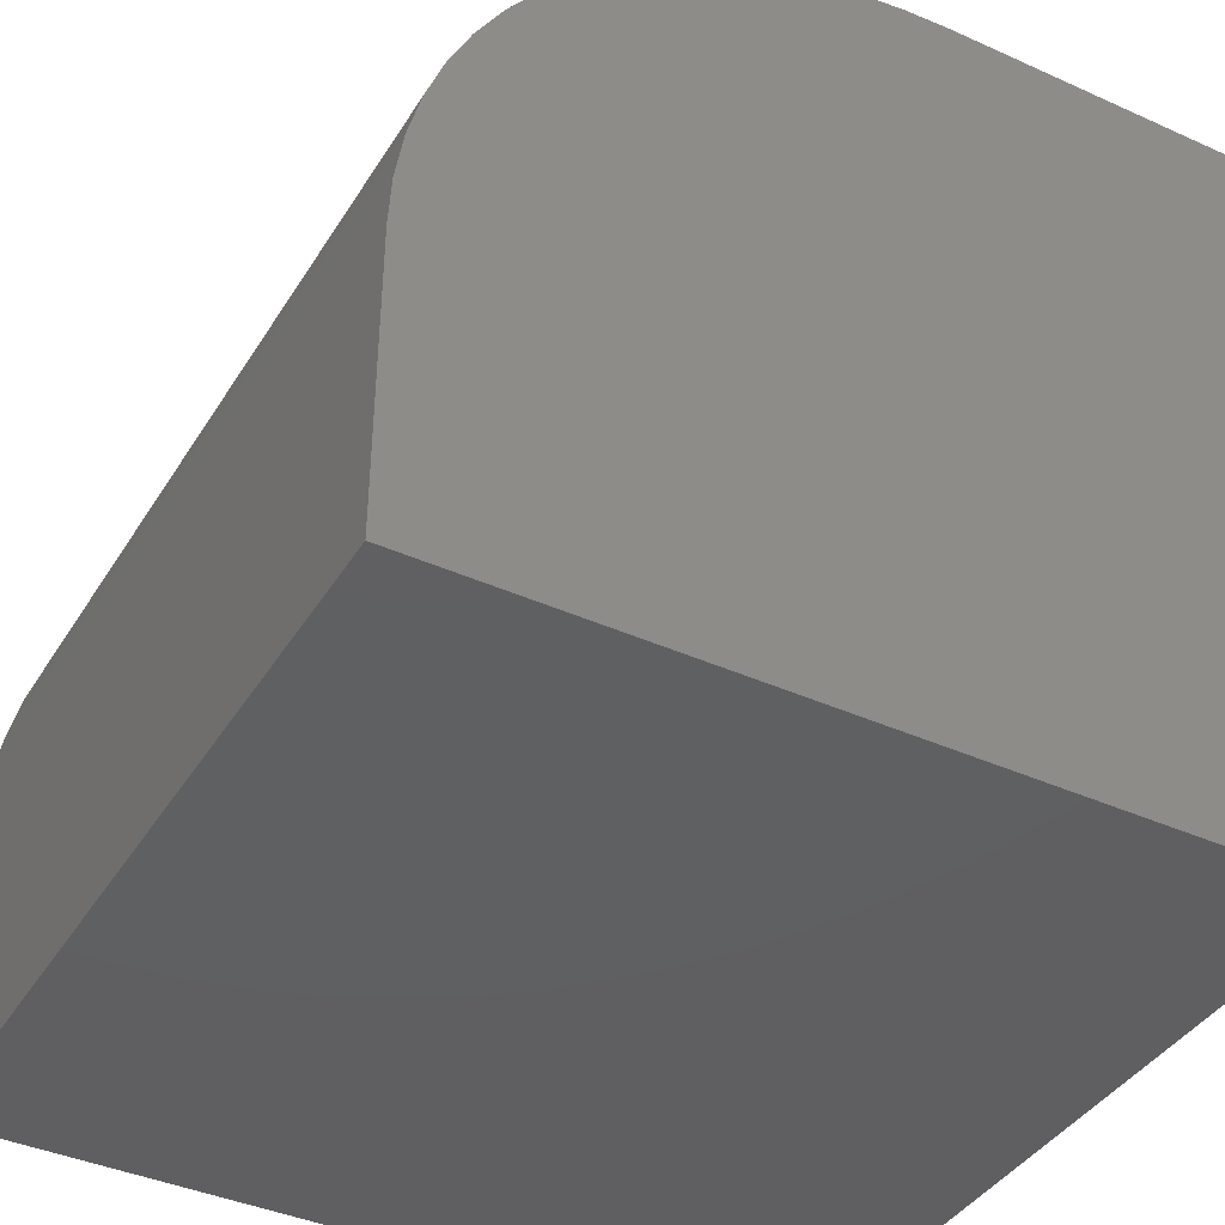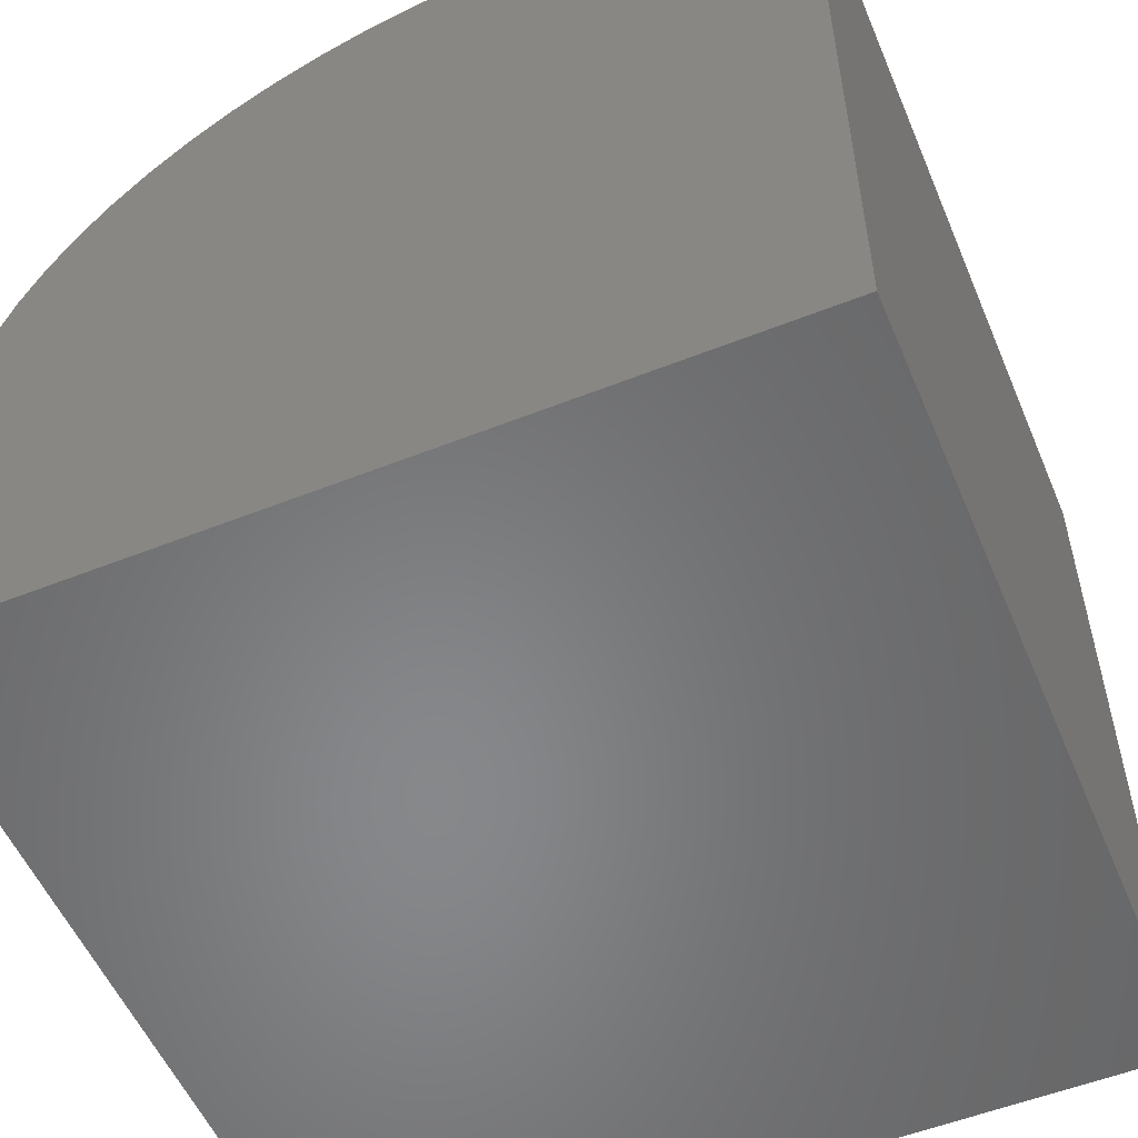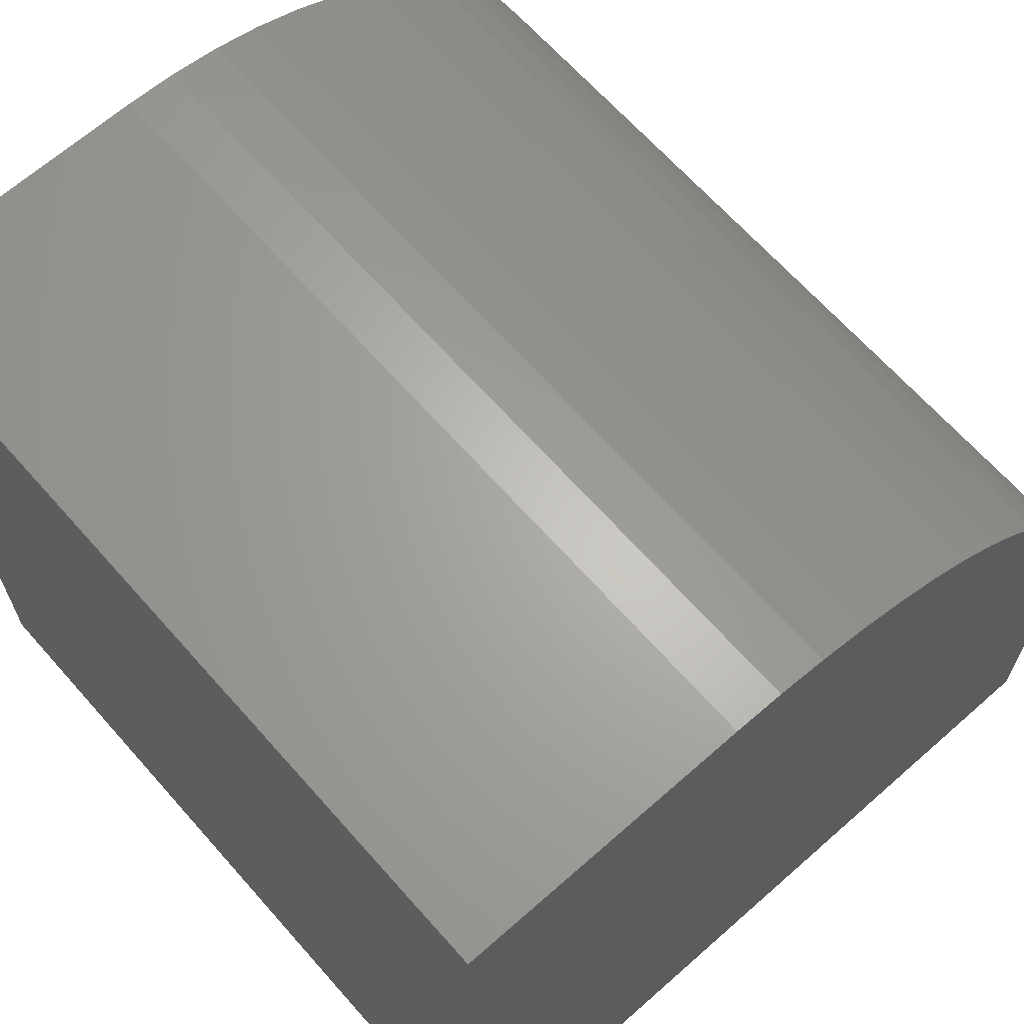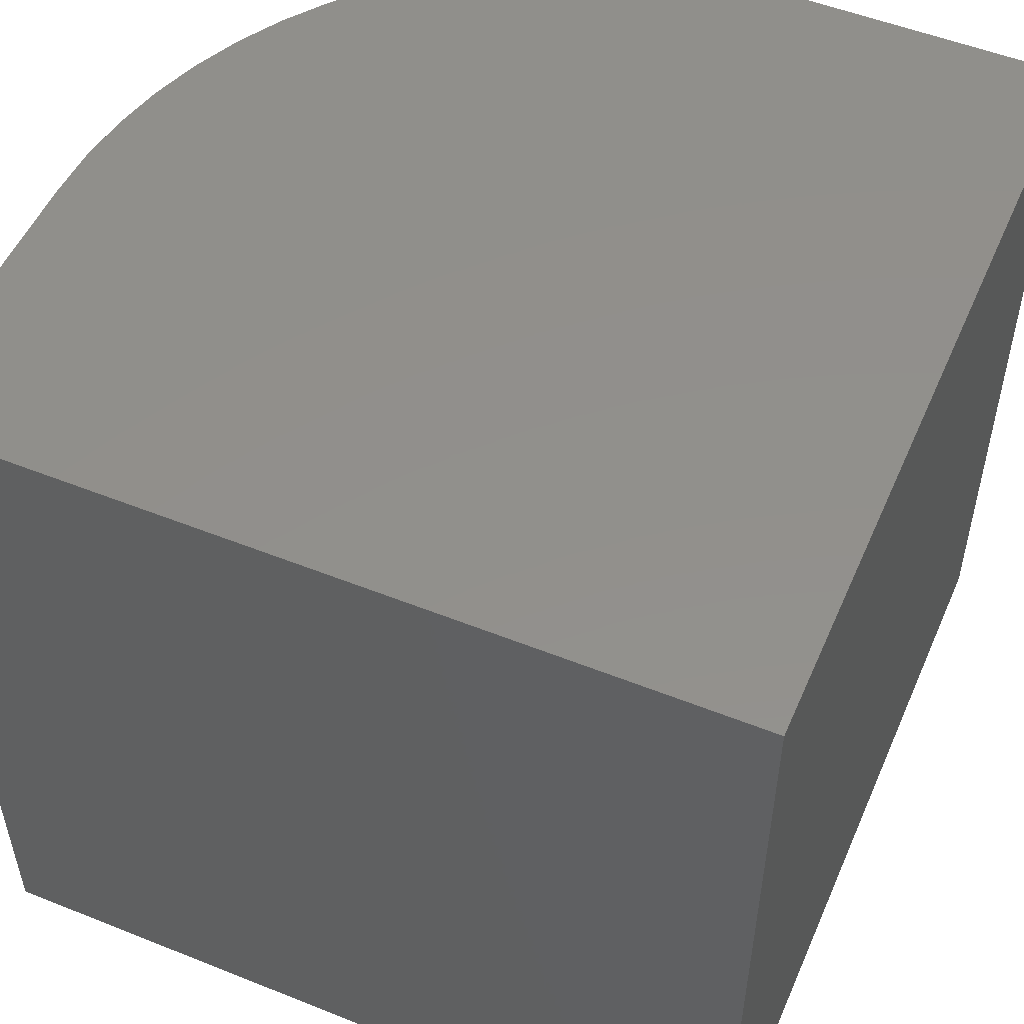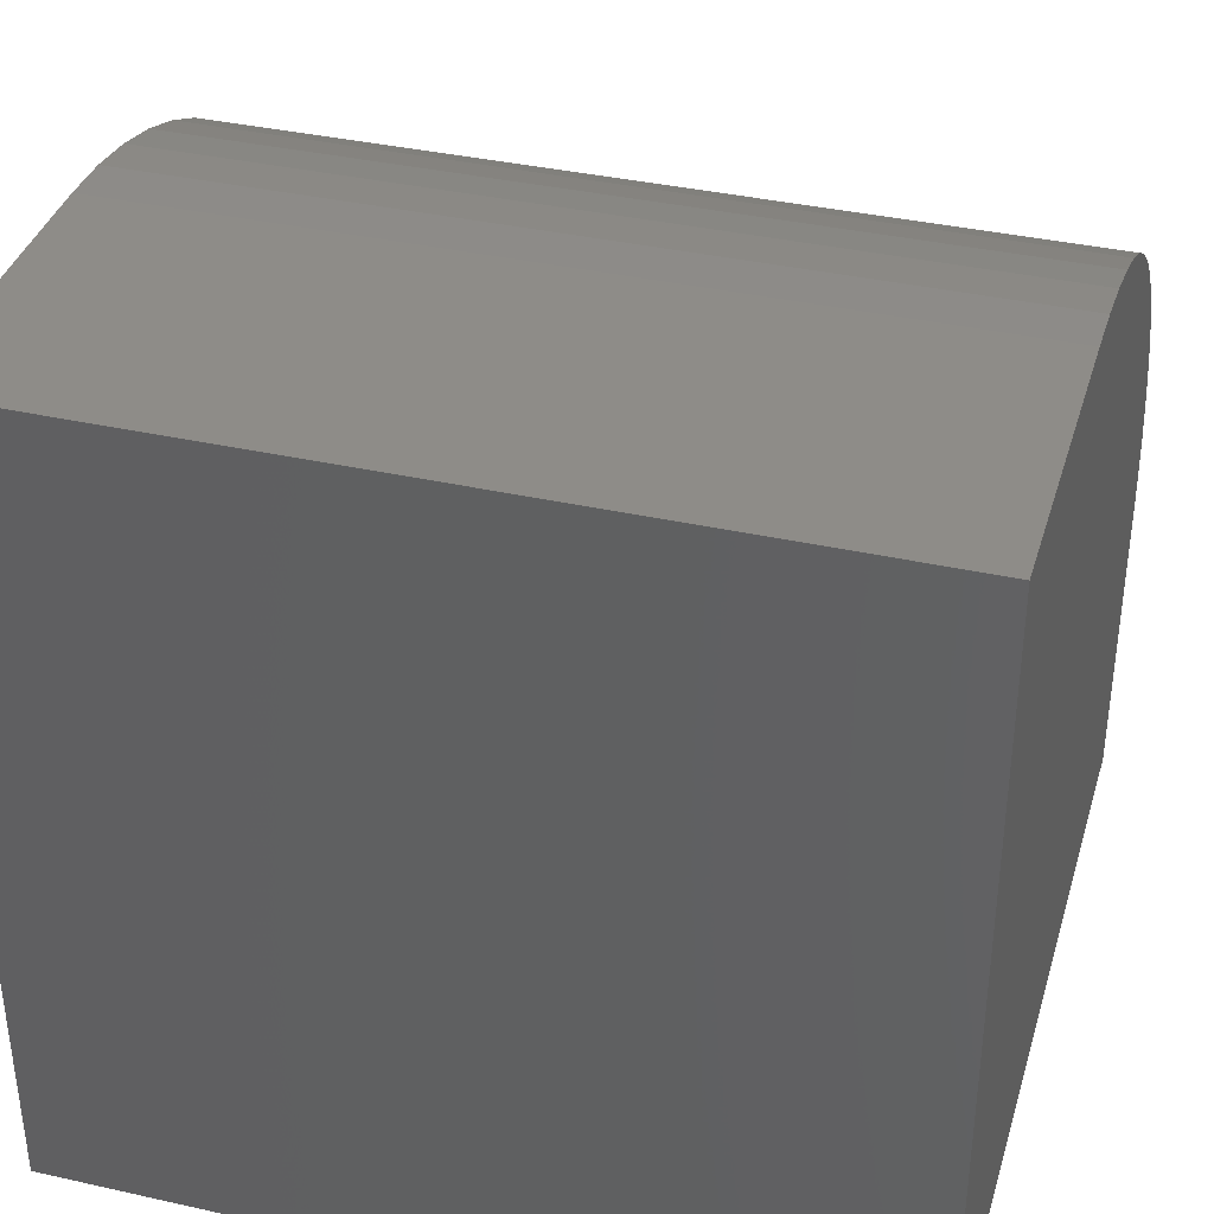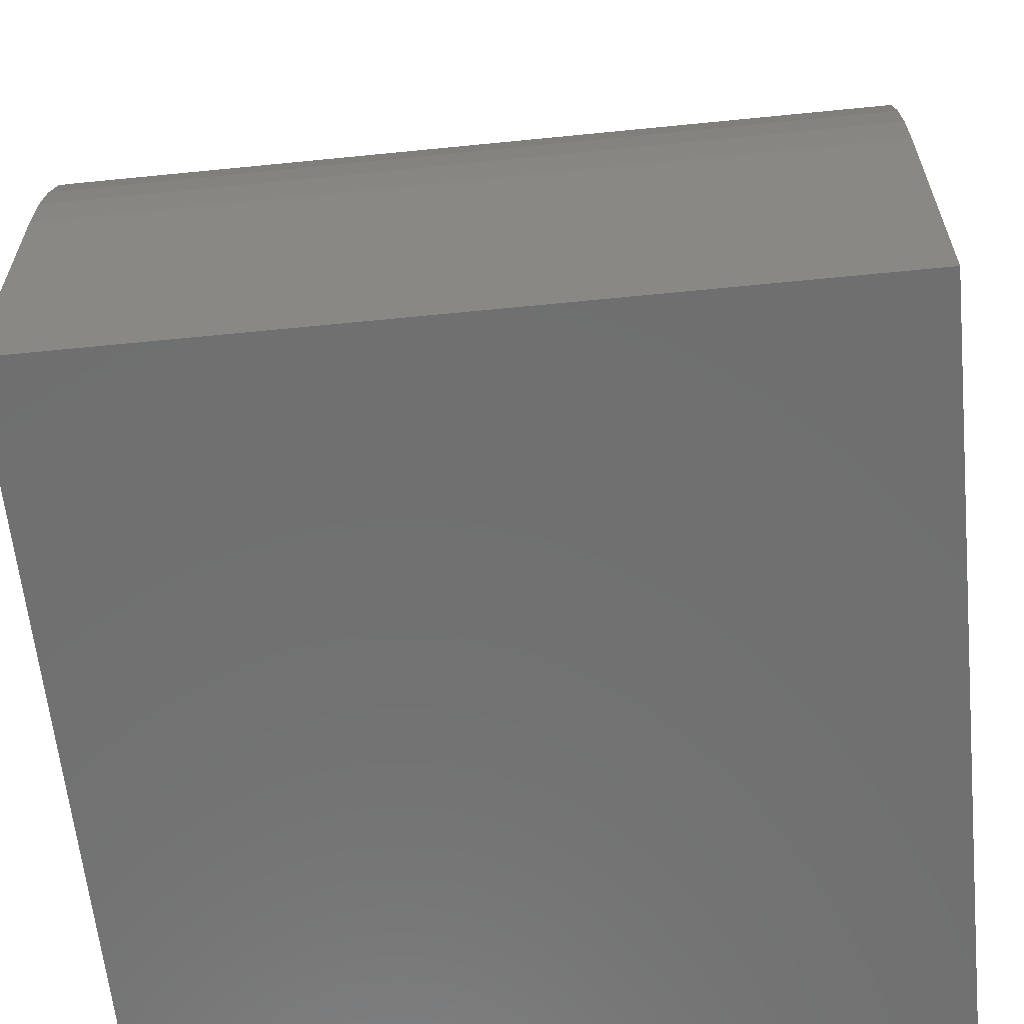
<metadata>
{"format":"stl","ext":"stl","renderer":"f3d","projection":"perspective","resolution":1024,"background":"white","views":[{"elev":-40.2,"azim":-29.0,"up":"+Z"},{"elev":-54.4,"azim":22.8,"up":"+Z"},{"elev":66.2,"azim":138.5,"up":"+Z"},{"elev":52.4,"azim":113.3,"up":"+Y"},{"elev":37.4,"azim":106.0,"up":"+Z"},{"elev":-61.7,"azim":-84.2,"up":"+Z"}]}
</metadata>
<code>
# stl→obj: 40 verts, 76 faces
v 0 10 3.638
v 0 10 0
v 0 0 3.638
v 0 0 0
v 6.362 0 10
v 10 0 10
v 6.362 10 10
v 10 10 10
v 10 10 0
v 10 0 0
v 0.2739 10 5.485
v 0.4843 10 6.073
v 0.7512 10 6.637
v 1.072 10 7.173
v 1.444 10 7.674
v 2.827 10 8.928
v 3.363 10 9.249
v 3.927 10 9.516
v 4.515 10 9.726
v 5.121 10 9.878
v 5.738 10 9.969
v 0.03063 10 4.262
v 0.1222 10 4.879
v 1.863 10 8.137
v 2.326 10 8.556
v 2.326 0 8.556
v 1.863 0 8.137
v 5.738 0 9.969
v 5.121 0 9.878
v 4.515 0 9.726
v 3.927 0 9.516
v 3.363 0 9.249
v 2.827 0 8.928
v 1.444 0 7.674
v 1.072 0 7.173
v 0.7512 0 6.637
v 0.4843 0 6.073
v 0.2739 0 5.485
v 0.1222 0 4.879
v 0.03063 0 4.262
f 1 2 3
f 3 2 4
f 5 6 7
f 7 6 8
f 9 8 10
f 10 8 6
f 2 9 4
f 4 9 10
f 9 2 1
f 11 12 9
f 12 13 9
f 9 13 14
f 9 14 15
f 9 16 17
f 17 18 9
f 9 18 19
f 9 19 20
f 20 21 9
f 9 21 7
f 9 7 8
f 1 22 9
f 9 22 23
f 9 23 11
f 15 24 9
f 9 24 25
f 9 25 16
f 10 26 27
f 6 5 10
f 10 5 28
f 28 29 10
f 10 29 30
f 10 30 31
f 31 32 10
f 10 32 33
f 10 33 26
f 27 34 10
f 10 34 35
f 10 35 36
f 36 37 10
f 10 37 38
f 10 38 39
f 39 40 10
f 10 40 3
f 10 3 4
f 1 3 40
f 1 40 22
f 22 40 39
f 22 39 23
f 23 39 38
f 23 38 11
f 11 38 37
f 11 37 12
f 12 37 36
f 12 36 13
f 13 36 35
f 13 35 14
f 14 35 34
f 14 34 15
f 15 34 27
f 15 27 24
f 24 27 26
f 24 26 25
f 25 26 33
f 25 33 16
f 16 33 32
f 16 32 17
f 17 32 31
f 17 31 18
f 18 31 30
f 18 30 19
f 19 30 29
f 19 29 20
f 20 29 28
f 20 28 21
f 21 28 5
f 21 5 7

</code>
